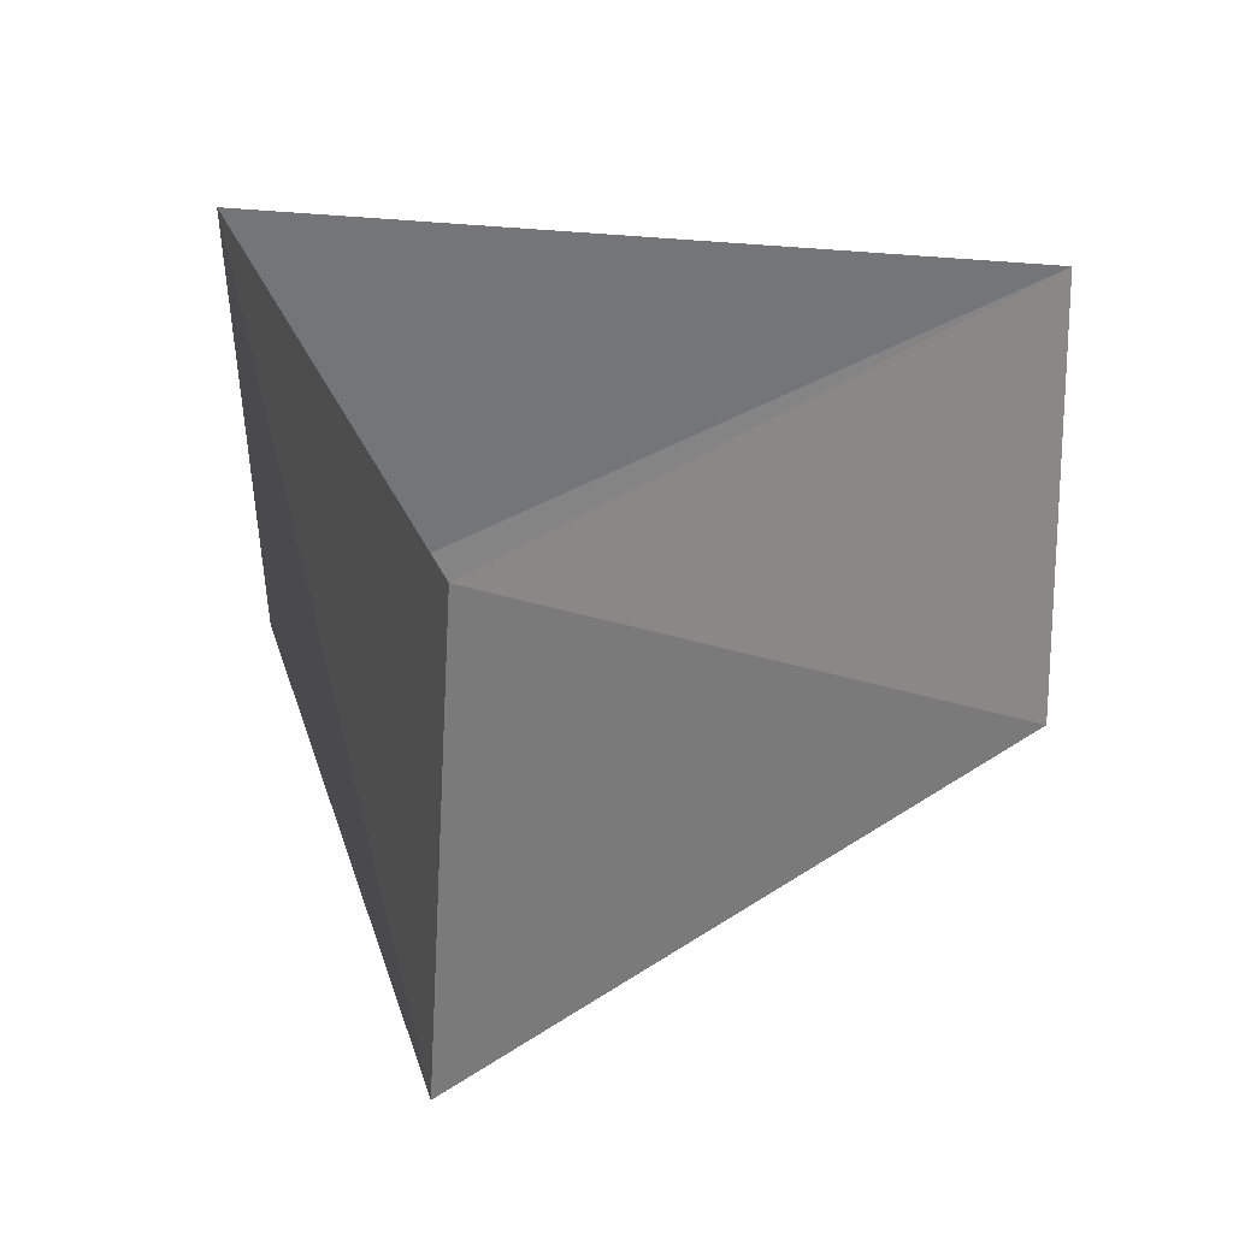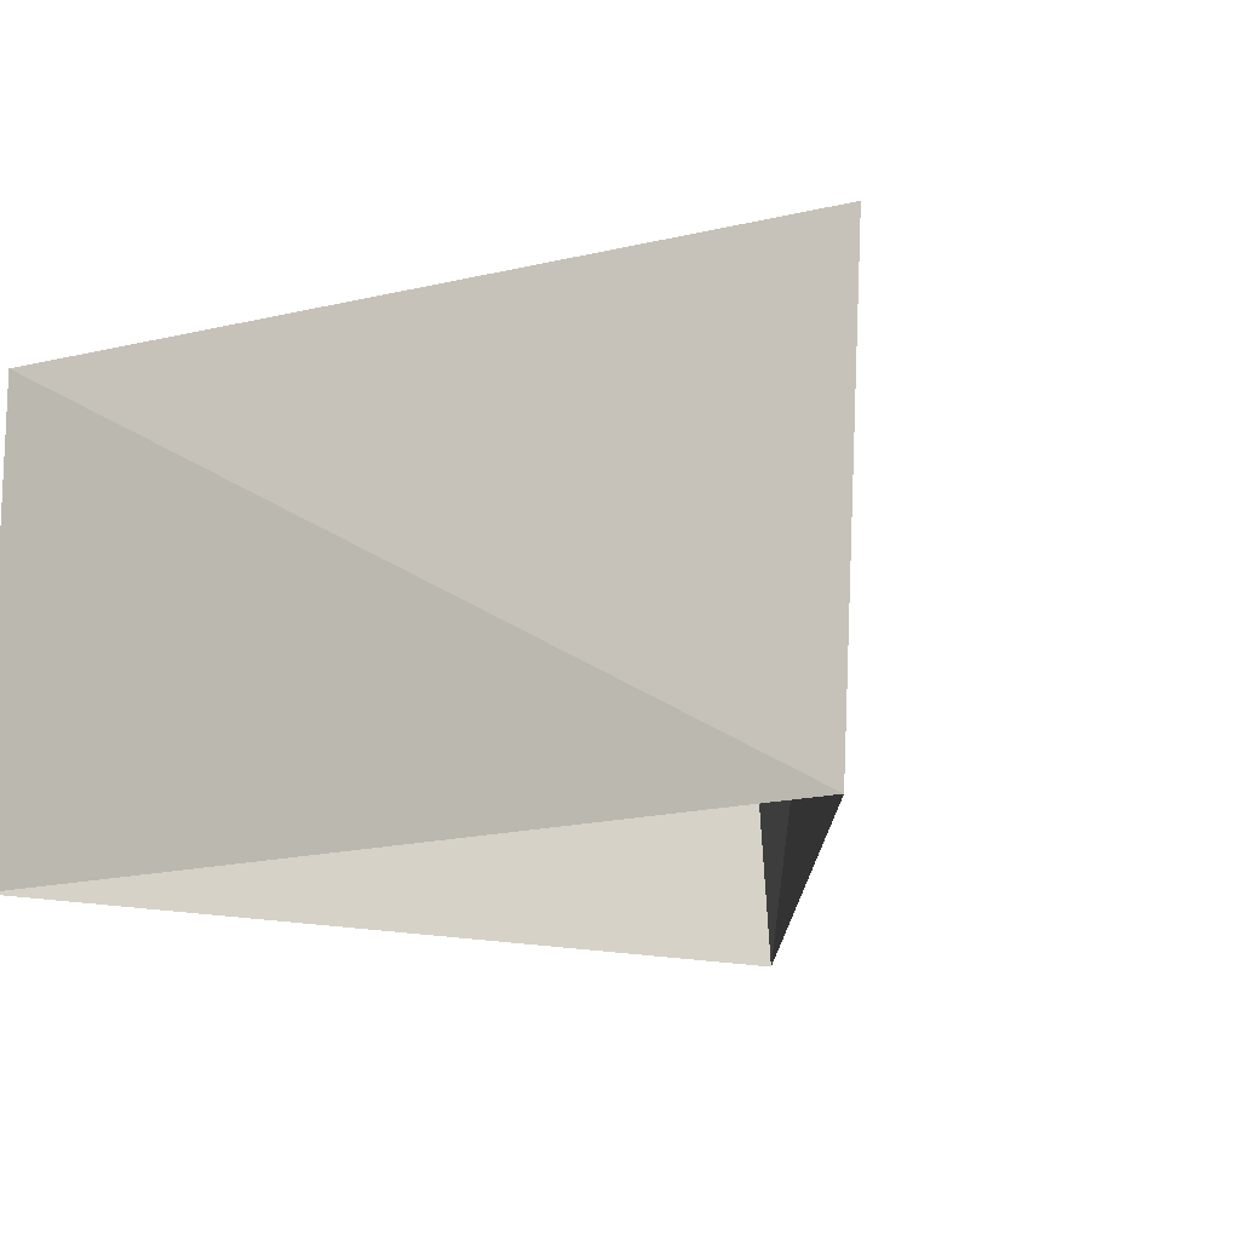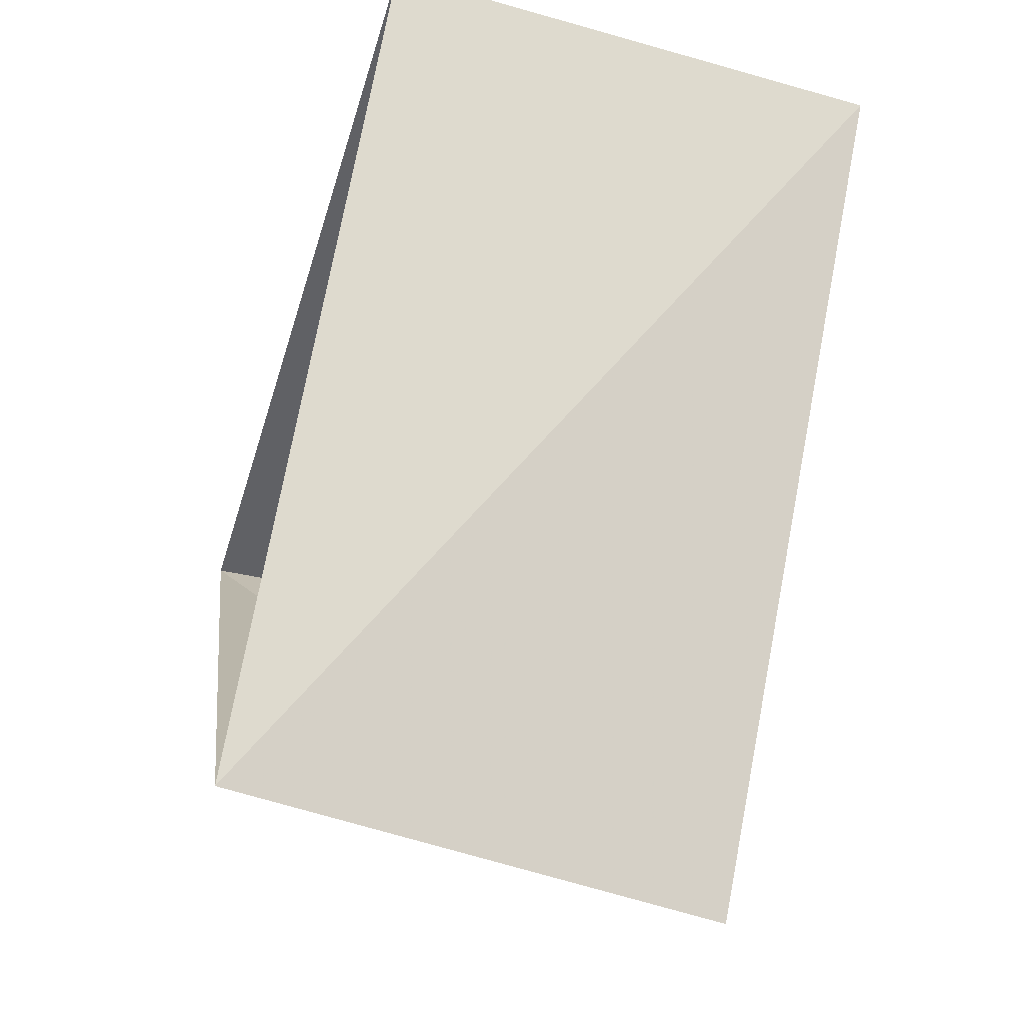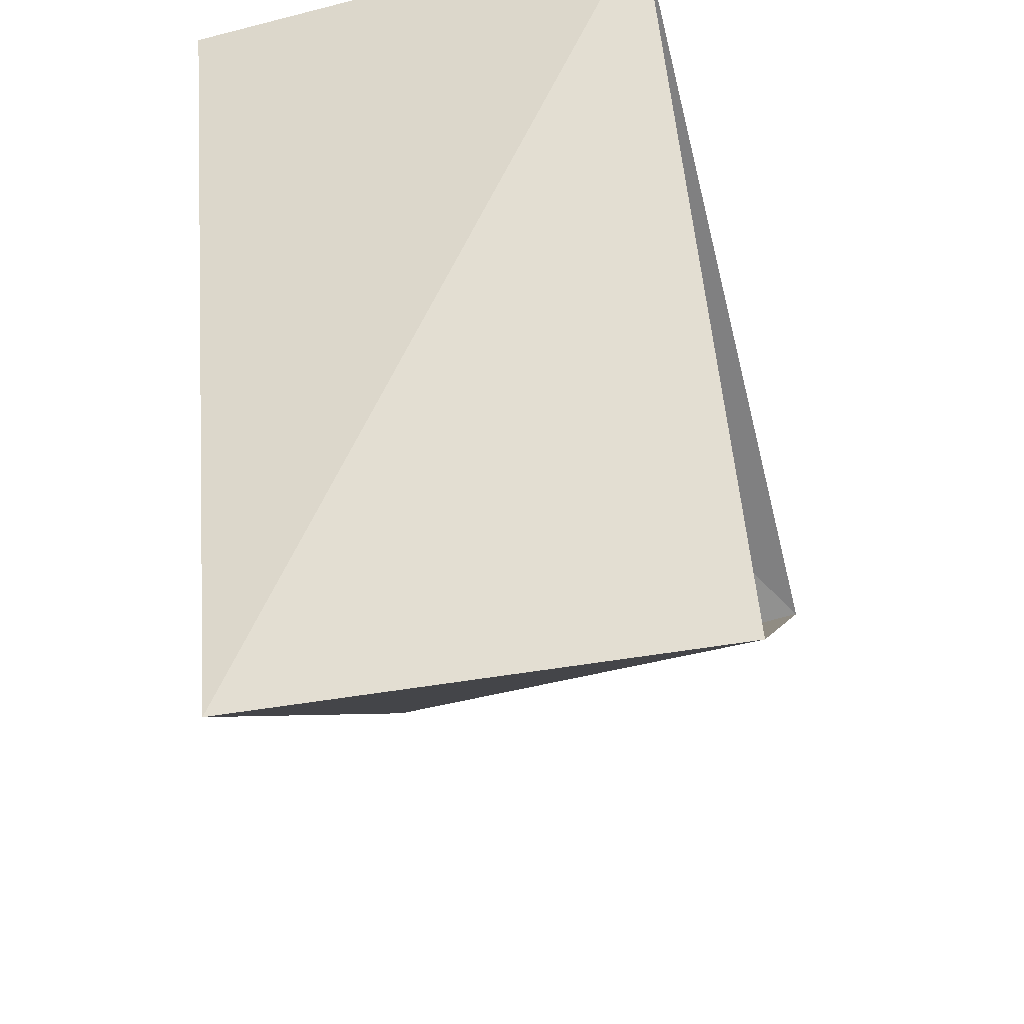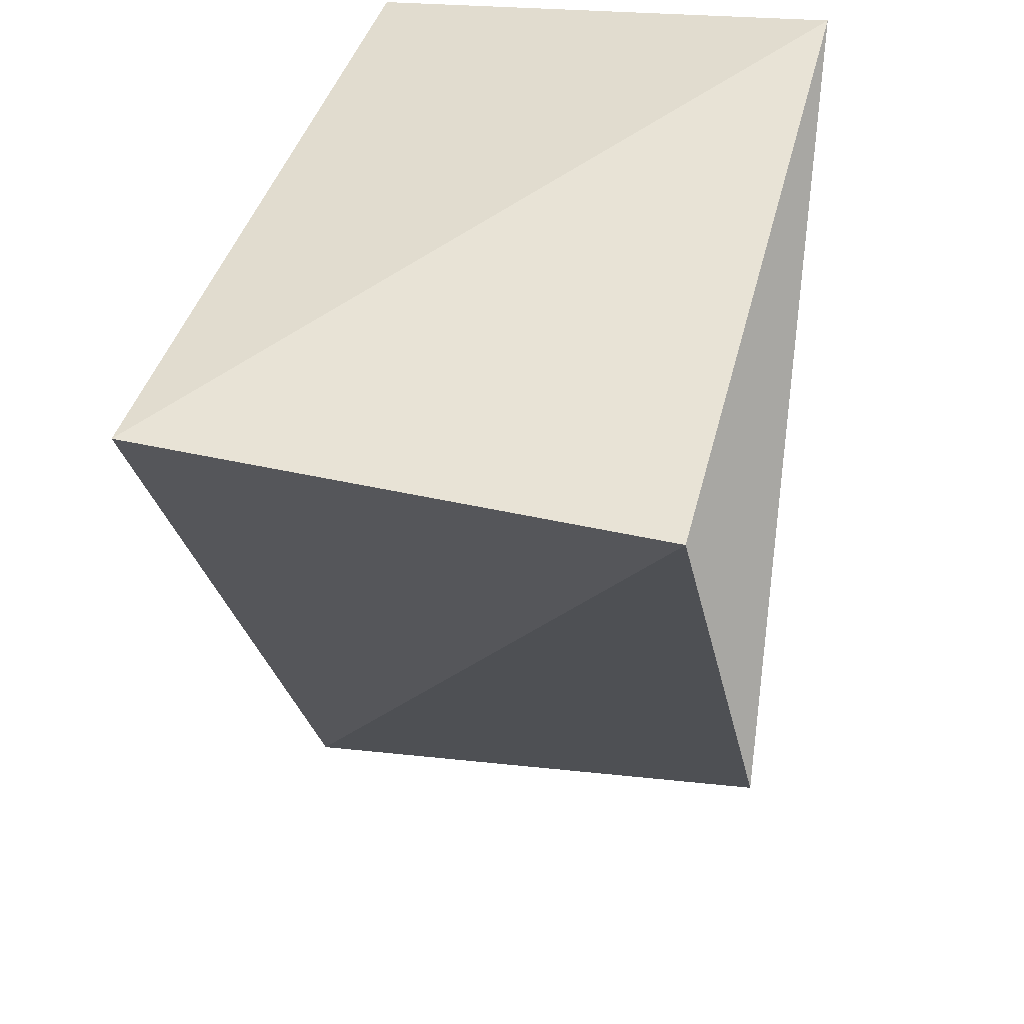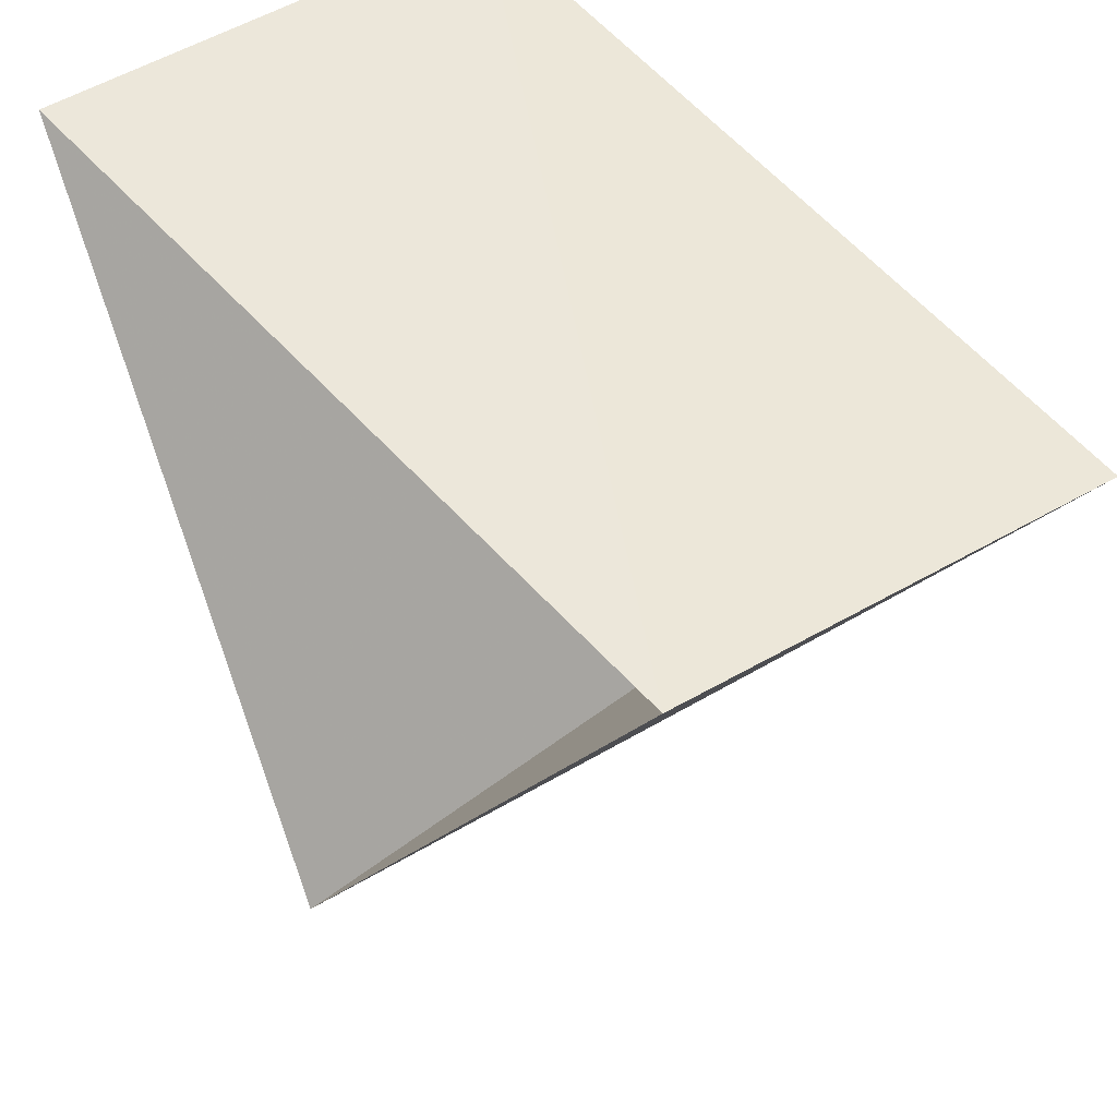
<metadata>
{"format":"obj","ext":"obj","renderer":"f3d","projection":"perspective","resolution":1024,"background":"white","views":[{"elev":28.7,"azim":3.8,"up":"+Z"},{"elev":-16.0,"azim":-41.4,"up":"+Z"},{"elev":-56.4,"azim":73.3,"up":"+Y"},{"elev":-54.6,"azim":-75.9,"up":"+Y"},{"elev":30.2,"azim":103.5,"up":"+Y"},{"elev":41.7,"azim":50.4,"up":"+Y"}]}
</metadata>
<code>
v -0.1874 -0.9823 72
v 0.9444 0.3289 72
v -0.757 0.6534 72
v -0.1253 -0.9921 73
v 0.9219 0.3875 73
v -0.7965 0.6046 73
f 6 3 5
f 3 5 2
f 5 2 4
f 2 4 1
f 4 1 6
f 1 6 3

</code>
